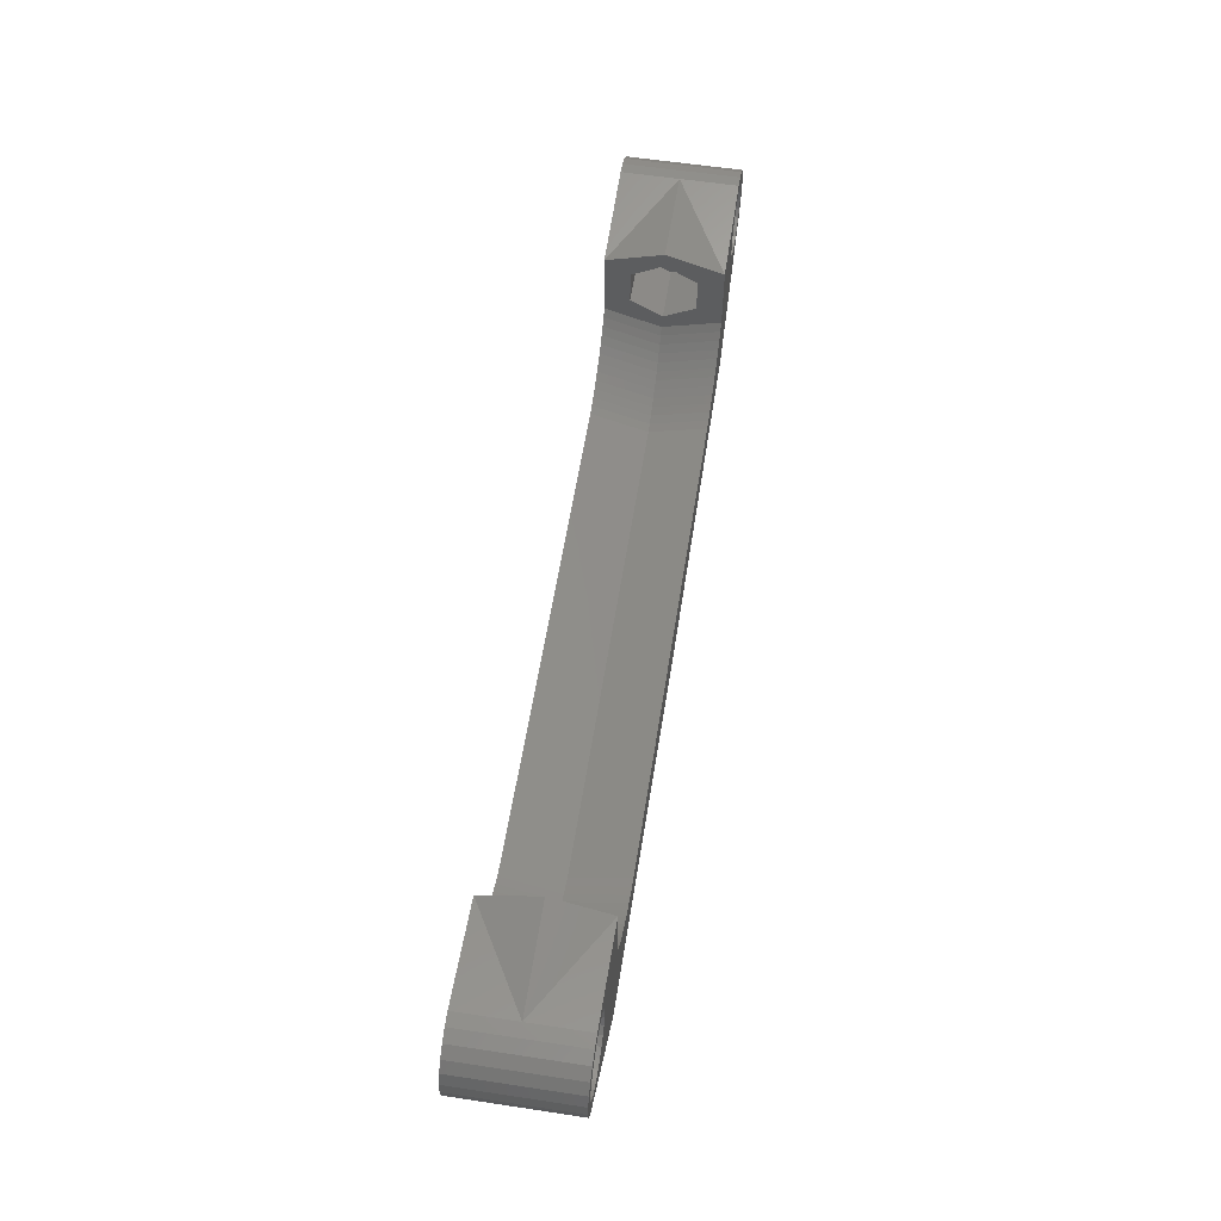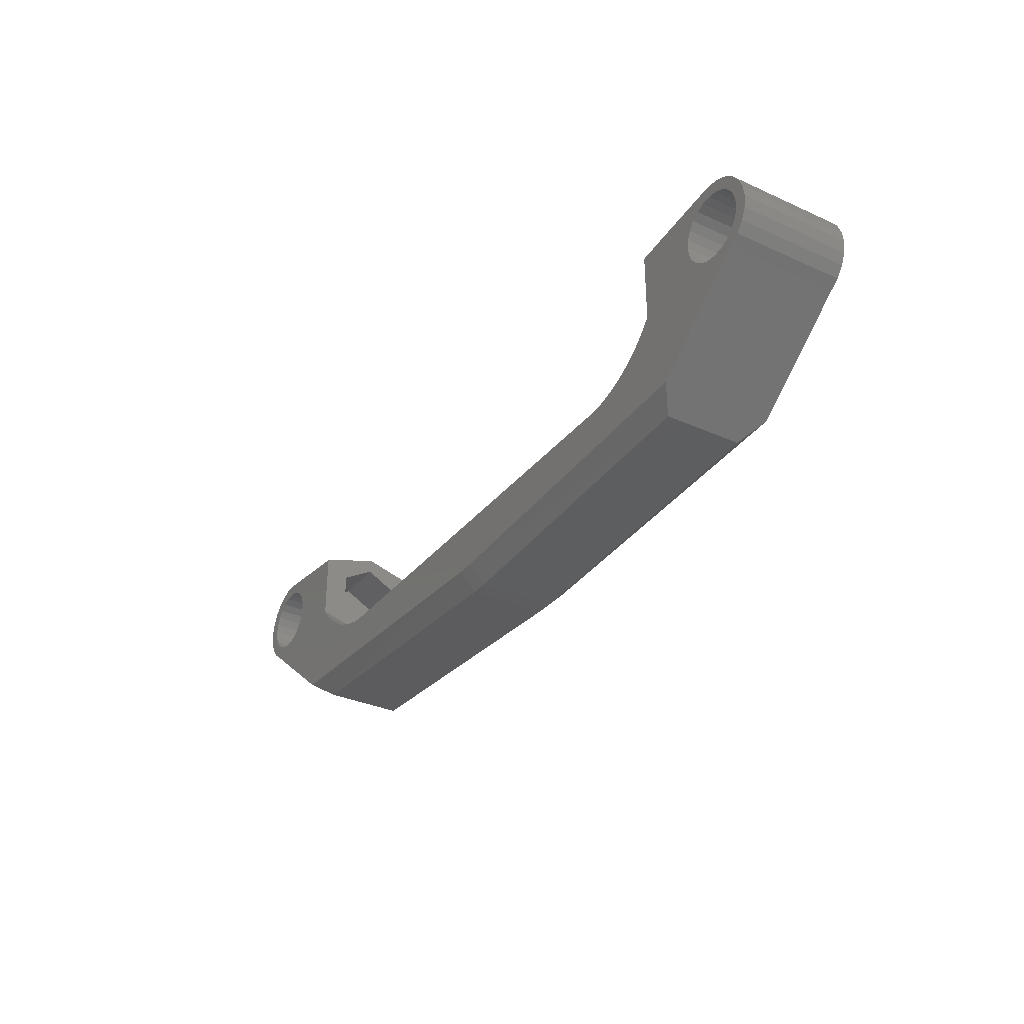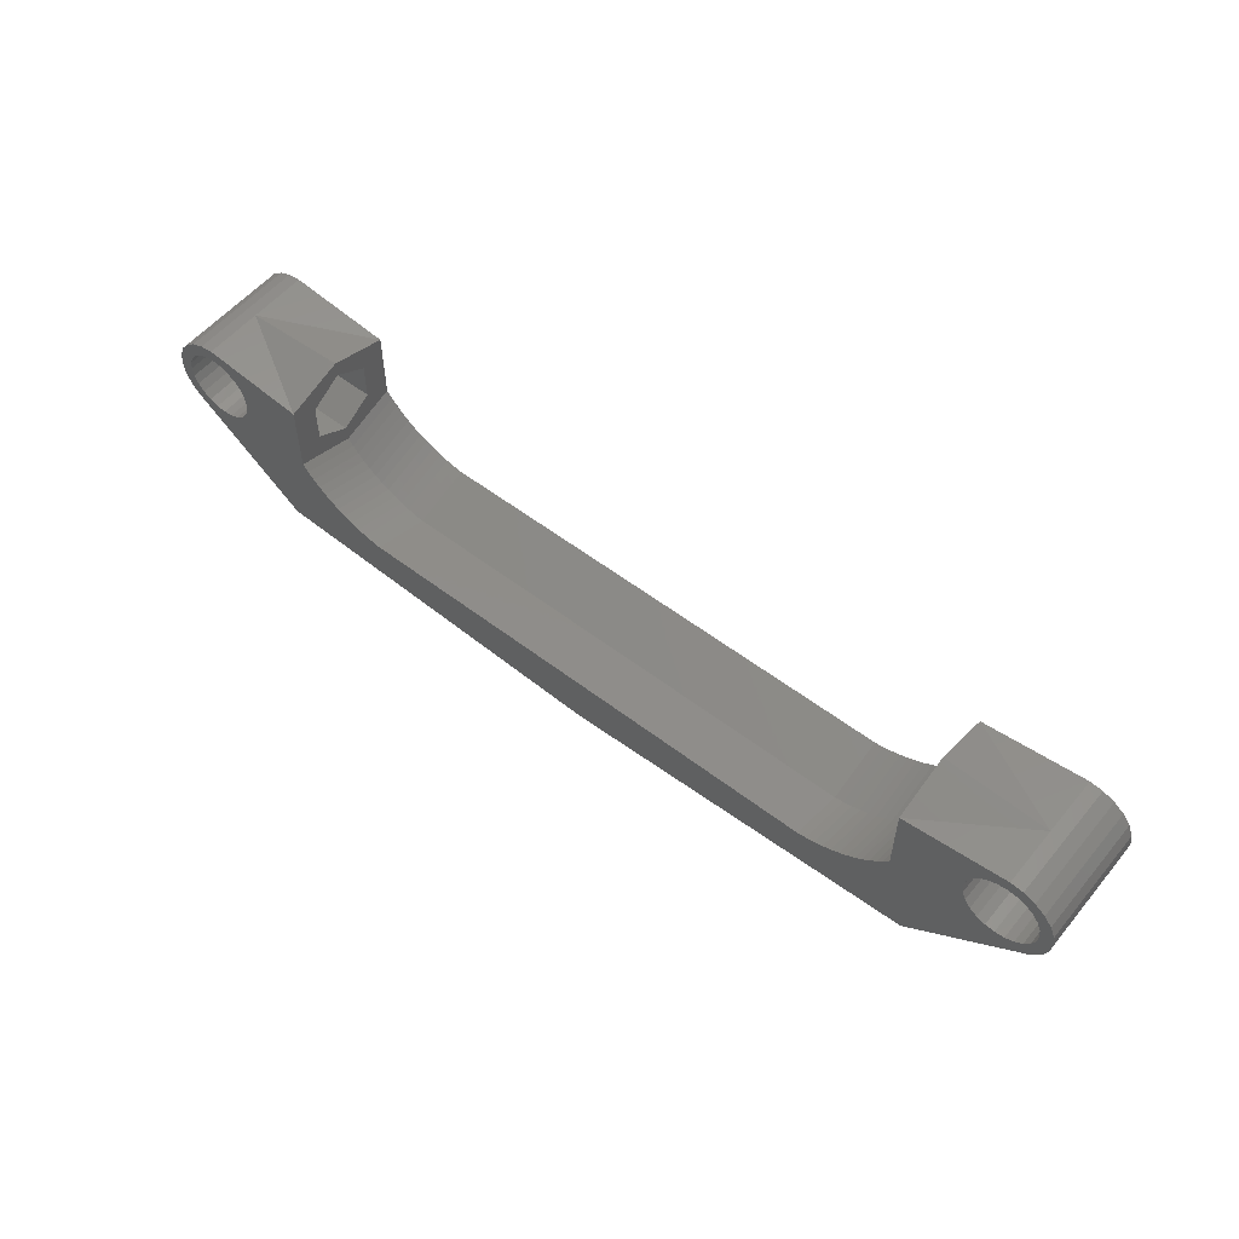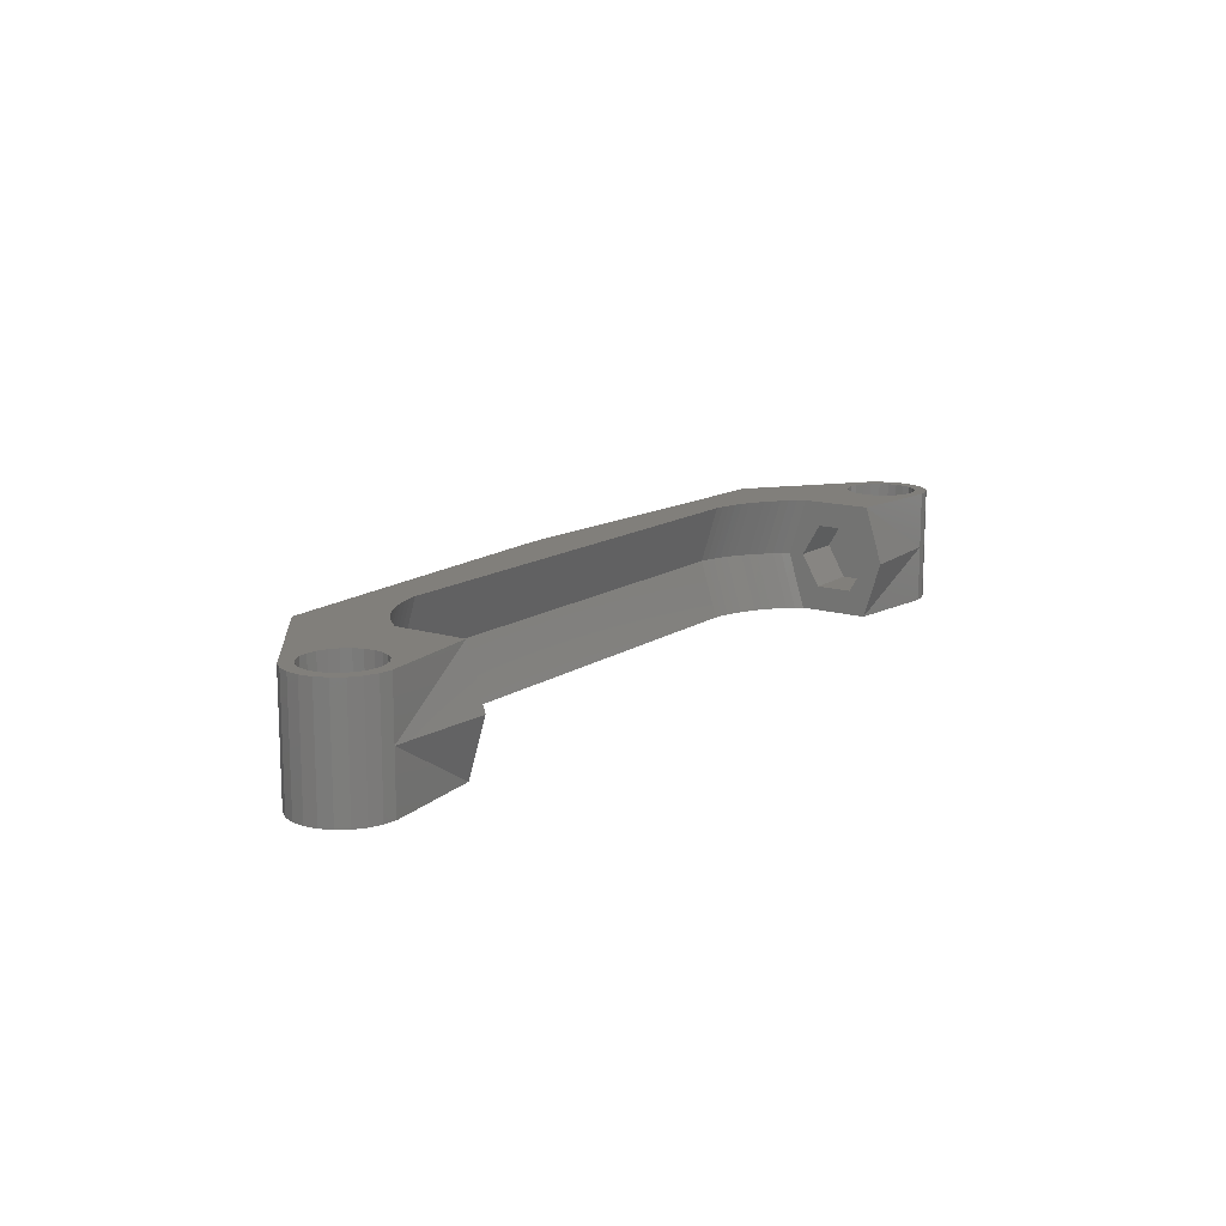
<metadata>
{"format":"stl","ext":"stl","renderer":"f3d","projection":"perspective","resolution":1024,"background":"white","views":[{"elev":58.7,"azim":-81.1,"up":"+Y"},{"elev":-32.6,"azim":57.9,"up":"+Y"},{"elev":55.3,"azim":38.9,"up":"+Y"},{"elev":13.6,"azim":124.4,"up":"+Z"}]}
</metadata>
<code>
# stl→obj: 283 verts, 574 faces
v 135.6 356.5 238.6
v 135.1 359.5 238.6
v 135.1 356.5 238.6
v 148.6 359.5 238.6
v 154.8 357.5 238.6
v 149.1 359.6 238.6
v 149.5 359.7 238.6
v 150 359.9 238.6
v 150.5 360.1 238.6
v 150.9 360.3 238.6
v 151.4 360.5 238.6
v 151.8 360.8 238.6
v 152.2 361.1 238.6
v 152.6 361.4 238.6
v 152.9 361.8 238.6
v 153.3 362.1 238.6
v 153.6 362.5 238.6
v 153.6 366.5 238.6
v 157.3 364.5 238.6
v 157.3 364 238.6
v 157.5 363.5 238.6
v 157.8 363.1 238.6
v 158.3 362.8 238.6
v 158.7 362.6 238.6
v 160.6 362.2 238.6
v 159.3 362.5 238.6
v 159.8 362.6 238.6
v 160.3 362.8 238.6
v 161.2 362.6 238.6
v 158.7 362.6 232.1
v 158.3 362.8 232.1
v 135.6 355.5 233.1
v 135.1 356.5 232.1
v 135.6 356.5 232.1
v 135.1 355.5 233.1
v 117.6 360.4 235.3
v 117.9 361.1 232.1
v 117.6 361.4 232.1
v 117.9 360.1 235.3
v 151.4 359.5 235.3
v 151.8 360.8 232.1
v 151.4 360.5 232.1
v 151.8 359.8 235.3
v 108.3 365.2 238.6
v 108.2 364.5 232.1
v 108.2 364.5 238.6
v 108.3 365.2 232.1
v 153.6 361.5 235.3
v 153.3 362.1 232.1
v 153.3 361.1 235.3
v 153.6 362.5 232.1
v 134.6 355.5 237.6
v 135.1 355.5 237.6
v 134.6 356.5 238.6
v 109 366.4 232.1
v 108.9 364.5 232.1
v 108.5 365.9 232.1
v 108.9 365 232.1
v 109.1 365.5 232.1
v 109.5 366.9 232.1
v 109.4 365.9 232.1
v 109.9 366.3 232.1
v 110.2 367.1 232.1
v 110.9 367.2 232.1
v 108.3 363.8 232.1
v 108.5 363.2 232.1
v 109 362.6 232.1
v 108.9 364 232.1
v 109.1 363.5 232.1
v 109.5 362.2 232.1
v 109.4 363.1 232.1
v 109.9 362.8 232.1
v 115.3 357.5 232.1
v 110.3 362.6 232.1
v 110.9 362.5 232.1
v 111.4 362.6 232.1
v 111.9 362.8 232.1
v 112.3 363.1 232.1
v 112.6 363.5 232.1
v 112.8 364 232.1
v 112.9 364.5 232.1
v 116.6 362.5 232.1
v 116.9 362.1 232.1
v 117.2 361.8 232.1
v 118.3 360.8 232.1
v 118.8 360.5 232.1
v 119.2 360.3 232.1
v 119.6 360.1 232.1
v 120.1 359.9 232.1
v 120.6 359.7 232.1
v 121.1 359.6 232.1
v 121.6 359.5 232.1
v 110.9 367.2 235.4
v 116.6 366.5 232.1
v 109.9 366.3 238.6
v 109.4 365.9 238.6
v 148.6 358.5 235.4
v 149.1 359.6 232.1
v 148.6 359.5 232.1
v 149.1 358.6 235.4
v 149.5 359.7 232.1
v 149.5 358.7 235.4
v 152.6 360.4 235.3
v 152.9 360.8 235.3
v 110.3 362.6 238.6
v 110.9 362.5 238.6
v 153.6 362.4 235.4
v 153.6 363.5 237.2
v 153.6 365.6 237.2
v 153.6 366.6 235.4
v 153.6 367.5 235.4
v 153.6 363.5 233.6
v 153.6 366.5 232.1
v 153.6 365.6 233.6
v 159.3 367.2 235.4
v 156.8 363.5 237.1
v 156.8 363.5 233.6
v 156.8 362.5 235.4
v 156.8 365.5 237.1
v 156.8 365.5 233.6
v 156.8 366.5 235.4
v 154.8 357.5 232.1
v 160.6 362.2 232.1
v 161.2 362.6 232.1
v 161.6 363.2 232.1
v 161.6 363.2 238.6
v 161.9 363.8 232.1
v 161.9 363.8 238.6
v 162 364.5 232.1
v 162 364.5 238.6
v 161.9 365.2 232.1
v 161.9 365.2 238.6
v 161.6 365.9 232.1
v 161.6 365.9 238.6
v 161.2 366.4 232.1
v 161.2 366.4 238.6
v 160.6 366.9 238.6
v 160.6 366.9 232.1
v 160 367.1 238.6
v 160 367.1 232.1
v 159.3 367.2 232.1
v 159.3 367.2 238.6
v 135.1 358.5 235.4
v 156.8 365.6 233.6
v 135.1 359.5 232.1
v 153.6 356.5 233.1
v 153.6 356.5 237.6
v 116.9 361.1 235.3
v 117.2 361.8 238.6
v 117.2 360.8 235.3
v 116.9 362.1 238.6
v 152.2 360.1 235.3
v 119.2 359.3 235.3
v 119.6 359.1 235.4
v 109.1 365.5 238.6
v 116.6 356.5 233.1
v 134.6 356.5 232.1
v 116.6 366.5 238.6
v 110.9 367.2 238.6
v 134.6 355.5 233.1
v 150.5 359.1 235.4
v 150.9 359.3 235.3
v 108.9 364.5 238.6
v 108.9 365 238.6
v 109.4 363.1 238.6
v 109.1 363.5 238.6
v 119.2 360.3 238.6
v 119.6 360.1 238.6
v 121.6 358.5 235.4
v 120.1 358.9 235.4
v 120.6 358.7 235.4
v 157.3 365 232.1
v 157.3 364.5 232.1
v 157.3 365 238.6
v 118.8 360.5 238.6
v 118.8 359.5 235.3
v 113.4 363.5 233.6
v 113.4 363.5 237.1
v 113.4 362.5 235.4
v 113.4 365.5 237.1
v 113.4 365.5 233.6
v 113.4 366.5 235.4
v 160.3 366.3 238.6
v 159.8 366.5 232.1
v 160.3 366.3 232.1
v 159.8 366.5 238.6
v 117.9 361.1 238.6
v 118.3 359.8 235.3
v 118.3 360.8 238.6
v 120.1 359.9 238.6
v 115.3 357.5 238.6
v 109.5 362.2 238.6
v 109 366.4 238.6
v 108.5 365.9 238.6
v 161.2 365 238.6
v 161.3 364.5 232.1
v 161.3 364.5 238.6
v 161.2 365 232.1
v 116.6 367.5 235.4
v 150 359.9 232.1
v 150 358.9 235.4
v 109.9 362.8 238.6
v 110.3 366.5 232.1
v 110.9 366.5 232.1
v 111.4 366.5 232.1
v 111.9 366.3 232.1
v 112.3 365.9 232.1
v 112.6 365.5 232.1
v 112.8 365 232.1
v 121.1 359.6 238.6
v 121.1 358.6 235.4
v 121.6 359.5 238.6
v 116.6 361.5 235.3
v 116.6 362.5 238.6
v 160.7 365.9 238.6
v 160.7 365.9 232.1
v 116.6 356.5 237.6
v 161 365.5 238.6
v 161 365.5 232.1
v 109 362.6 238.6
v 111.4 362.6 238.6
v 111.9 362.8 238.6
v 112.3 363.1 238.6
v 112.6 363.5 238.6
v 112.8 364 238.6
v 112.9 364.5 238.6
v 117.6 361.4 238.6
v 120.6 359.7 238.6
v 159.3 366.5 238.6
v 158.7 366.5 232.1
v 159.3 366.5 232.1
v 158.7 366.5 238.6
v 158.3 366.3 232.1
v 158.3 366.3 238.6
v 157.5 365.5 232.1
v 157.8 365.9 232.1
v 156.8 363.5 237.2
v 156.8 362.4 235.4
v 113.4 363.5 237.2
v 116.6 362.4 235.4
v 113.4 362.4 235.4
v 116.6 363.5 237.2
v 150.5 360.1 232.1
v 150.9 360.3 232.1
v 152.2 361.1 232.1
v 152.6 361.4 232.1
v 152.9 361.8 232.1
v 157.3 364 232.1
v 157.5 363.5 232.1
v 157.8 363.1 232.1
v 159.3 362.5 232.1
v 159.8 362.6 232.1
v 160.3 362.8 232.1
v 160.7 363.1 232.1
v 161 363.5 232.1
v 161.2 364 232.1
v 108.3 363.8 238.6
v 108.5 363.2 238.6
v 157.5 365.5 238.6
v 109.5 366.9 238.6
v 110.2 367.1 238.6
v 108.9 364 238.6
v 116.6 363.5 233.6
v 116.6 365.6 233.6
v 116.6 366.6 235.4
v 116.6 365.6 237.2
v 157.8 365.9 238.6
v 110.3 366.5 238.6
v 110.9 366.5 238.6
v 111.4 366.5 238.6
v 111.9 366.3 238.6
v 112.3 365.9 238.6
v 112.6 365.5 238.6
v 112.8 365 238.6
v 161.2 364 238.6
v 161 363.5 238.6
v 160.7 363.1 238.6
v 156.8 365.6 237.2
v 113.4 365.6 233.6
v 113.4 365.6 237.2
v 113.4 366.6 235.4
v 156.8 366.6 235.4
v 135.6 355.5 237.6
f 1 2 3
f 2 1 4
f 4 1 5
f 4 5 6
f 6 5 7
f 7 5 8
f 8 5 9
f 9 5 10
f 10 5 11
f 11 5 12
f 12 5 13
f 13 5 14
f 14 5 15
f 15 5 16
f 16 5 17
f 17 5 18
f 18 5 19
f 19 5 20
f 20 5 21
f 21 5 22
f 22 5 23
f 23 5 24
f 24 5 25
f 24 25 26
f 26 25 27
f 27 25 28
f 28 25 29
f 23 30 31
f 30 23 24
f 32 33 34
f 33 32 35
f 36 37 38
f 37 36 39
f 40 41 42
f 41 40 43
f 44 45 46
f 45 44 47
f 48 49 50
f 49 48 51
f 3 52 53
f 52 3 54
f 55 56 57
f 56 55 58
f 58 55 59
f 59 55 60
f 59 60 61
f 61 60 62
f 62 60 63
f 62 63 64
f 47 65 45
f 65 47 66
f 66 47 57
f 66 57 67
f 67 57 56
f 67 56 68
f 67 68 69
f 67 69 70
f 70 69 71
f 70 71 72
f 70 72 73
f 73 72 74
f 73 74 75
f 73 75 76
f 73 76 77
f 73 77 78
f 73 78 79
f 73 79 80
f 73 80 81
f 73 81 82
f 73 82 83
f 73 83 84
f 73 84 38
f 73 38 37
f 73 37 85
f 73 85 86
f 73 86 87
f 73 87 88
f 73 88 89
f 73 89 90
f 73 90 91
f 73 91 92
f 93 94 64
f 95 61 62
f 61 95 96
f 97 98 99
f 98 97 100
f 100 101 98
f 101 100 102
f 103 15 104
f 15 103 14
f 105 75 74
f 75 105 106
f 17 107 48
f 107 17 108
f 108 17 18
f 108 18 109
f 109 18 110
f 110 18 111
f 107 51 48
f 51 107 112
f 51 112 113
f 113 112 114
f 113 114 110
f 113 110 111
f 111 115 113
f 18 115 111
f 116 117 118
f 117 116 119
f 117 119 120
f 120 119 121
f 25 122 123
f 122 25 5
f 29 123 124
f 123 29 25
f 125 29 124
f 29 125 126
f 127 126 125
f 126 127 128
f 129 128 127
f 128 129 130
f 131 130 129
f 130 131 132
f 133 132 131
f 132 133 134
f 135 134 133
f 134 135 136
f 137 135 138
f 135 137 136
f 139 138 140
f 138 139 137
f 115 140 141
f 140 115 139
f 139 115 142
f 142 115 18
f 2 97 143
f 97 2 4
f 115 141 113
f 117 114 112
f 114 117 144
f 143 99 145
f 99 143 97
f 5 146 122
f 146 5 147
f 148 149 150
f 149 148 151
f 152 14 103
f 14 152 13
f 153 88 87
f 88 153 154
f 61 155 59
f 155 61 96
f 156 73 157
f 158 93 159
f 35 157 33
f 157 35 160
f 161 10 162
f 10 161 9
f 15 50 104
f 50 15 16
f 5 1 147
f 58 163 56
f 163 58 164
f 69 165 71
f 165 69 166
f 167 154 153
f 154 167 168
f 92 143 145
f 143 92 169
f 170 90 89
f 90 170 171
f 172 19 173
f 19 172 174
f 175 153 176
f 153 175 167
f 177 178 179
f 178 177 180
f 180 177 181
f 180 181 182
f 183 184 185
f 184 183 186
f 187 188 39
f 188 187 189
f 168 170 154
f 170 168 190
f 191 70 73
f 70 191 192
f 193 57 194
f 57 193 55
f 195 196 197
f 196 195 198
f 158 199 93
f 102 200 101
f 200 102 201
f 165 72 71
f 72 165 202
f 154 89 88
f 89 154 170
f 64 203 62
f 203 64 204
f 204 64 205
f 205 64 94
f 205 94 206
f 206 94 207
f 207 94 208
f 208 94 209
f 209 94 81
f 81 94 82
f 210 169 211
f 169 210 212
f 213 151 148
f 151 213 214
f 215 185 216
f 185 215 183
f 54 217 52
f 218 198 195
f 198 218 219
f 199 94 93
f 192 202 220
f 202 192 191
f 202 191 105
f 105 191 106
f 106 191 221
f 221 191 222
f 222 191 223
f 223 191 224
f 224 191 225
f 225 191 226
f 226 191 158
f 158 191 214
f 214 191 151
f 151 191 149
f 149 191 227
f 227 191 187
f 187 191 189
f 189 191 175
f 175 191 167
f 167 191 168
f 168 191 190
f 190 191 228
f 228 191 210
f 210 191 54
f 210 54 212
f 212 54 2
f 2 54 3
f 52 156 160
f 156 52 217
f 53 160 35
f 160 53 52
f 150 38 84
f 38 150 36
f 191 217 54
f 229 230 231
f 230 229 232
f 232 233 230
f 233 232 234
f 113 173 51
f 173 113 172
f 172 113 235
f 235 113 236
f 236 113 141
f 236 141 233
f 233 141 230
f 230 141 231
f 231 141 184
f 184 141 185
f 162 11 40
f 11 162 10
f 107 237 238
f 237 107 108
f 239 240 241
f 240 239 242
f 140 185 141
f 185 140 138
f 185 138 216
f 216 138 135
f 216 135 219
f 219 135 198
f 198 135 133
f 198 133 196
f 98 122 99
f 122 98 101
f 122 101 200
f 122 200 243
f 122 243 244
f 122 244 42
f 122 42 41
f 122 41 245
f 122 245 246
f 122 246 247
f 122 247 49
f 122 49 51
f 122 51 173
f 122 173 248
f 122 248 249
f 122 249 250
f 122 250 31
f 122 31 30
f 122 30 123
f 123 30 251
f 123 251 252
f 123 252 253
f 123 253 254
f 123 254 124
f 124 254 255
f 124 255 256
f 124 256 125
f 125 256 196
f 125 196 133
f 125 133 131
f 125 131 127
f 127 131 129
f 257 66 258
f 66 257 65
f 201 9 161
f 9 201 8
f 235 174 172
f 174 235 259
f 260 63 60
f 63 260 261
f 215 219 218
f 219 215 216
f 192 67 70
f 67 192 220
f 171 91 90
f 91 171 211
f 227 39 36
f 39 227 187
f 56 262 68
f 262 56 163
f 201 243 200
f 243 201 161
f 82 240 213
f 240 82 263
f 263 82 94
f 263 94 264
f 264 94 265
f 265 94 199
f 240 214 213
f 214 240 242
f 214 242 158
f 158 242 266
f 158 266 265
f 158 265 199
f 236 259 235
f 259 236 267
f 188 86 85
f 86 188 176
f 83 213 148
f 213 83 82
f 257 44 46
f 44 257 258
f 44 258 194
f 194 258 220
f 194 220 163
f 163 220 262
f 262 220 166
f 166 220 165
f 165 220 202
f 163 193 194
f 193 163 164
f 193 164 155
f 193 155 260
f 260 155 96
f 260 96 95
f 260 95 261
f 261 95 268
f 261 268 159
f 159 268 269
f 159 269 270
f 159 270 158
f 158 270 271
f 158 271 272
f 158 272 273
f 158 273 274
f 158 274 226
f 169 2 143
f 2 169 212
f 156 191 73
f 191 156 217
f 193 60 55
f 60 193 260
f 190 171 170
f 171 190 228
f 258 67 220
f 67 258 66
f 68 166 69
f 166 68 262
f 261 64 63
f 64 261 93
f 93 261 159
f 149 36 150
f 36 149 227
f 228 211 171
f 211 228 210
f 234 236 233
f 236 234 267
f 186 231 184
f 231 186 229
f 46 65 257
f 65 46 45
f 194 47 44
f 47 194 57
f 211 92 91
f 92 211 169
f 202 74 72
f 74 202 105
f 269 203 204
f 203 269 268
f 197 256 275
f 256 197 196
f 270 204 205
f 204 270 269
f 275 255 276
f 255 275 256
f 28 254 253
f 254 28 277
f 106 76 75
f 76 106 221
f 206 270 205
f 270 206 271
f 276 254 277
f 254 276 255
f 268 62 203
f 62 268 95
f 76 222 77
f 222 76 221
f 109 237 108
f 237 109 278
f 177 264 279
f 264 177 263
f 266 239 280
f 239 266 242
f 265 279 264
f 279 265 281
f 278 110 282
f 110 278 109
f 282 114 144
f 114 282 110
f 177 179 241
f 179 177 177
f 177 177 279
f 177 279 181
f 181 279 182
f 182 279 281
f 179 239 241
f 239 179 178
f 239 178 280
f 280 178 180
f 280 180 182
f 280 182 281
f 146 283 32
f 283 146 147
f 92 157 73
f 157 92 145
f 157 145 33
f 33 145 34
f 34 145 99
f 34 99 122
f 103 247 246
f 247 103 104
f 43 245 41
f 245 43 152
f 97 6 100
f 6 97 4
f 16 48 50
f 48 16 17
f 226 80 225
f 80 226 81
f 22 31 250
f 31 22 23
f 225 79 224
f 79 225 80
f 26 252 251
f 252 26 27
f 249 22 250
f 22 249 21
f 173 20 248
f 20 173 19
f 224 78 223
f 78 224 79
f 152 246 245
f 246 152 103
f 248 21 249
f 21 248 20
f 162 42 244
f 42 162 40
f 59 164 58
f 164 59 155
f 50 247 104
f 247 50 49
f 1 53 283
f 53 1 3
f 43 13 152
f 13 43 12
f 272 208 273
f 208 272 207
f 283 35 32
f 35 283 53
f 146 32 34
f 40 12 43
f 12 40 11
f 273 209 274
f 209 273 208
f 146 34 122
f 161 244 243
f 244 161 162
f 274 81 226
f 81 274 209
f 29 277 28
f 277 29 276
f 276 29 275
f 275 29 126
f 275 126 197
f 197 126 134
f 134 126 132
f 132 126 128
f 132 128 130
f 18 267 142
f 267 18 259
f 259 18 174
f 174 18 19
f 142 267 234
f 142 234 232
f 142 232 229
f 142 229 139
f 139 229 186
f 139 186 183
f 139 183 137
f 137 183 215
f 137 215 136
f 136 215 218
f 136 218 195
f 136 195 134
f 134 195 197
f 272 206 207
f 206 272 271
f 237 118 238
f 118 237 116
f 116 237 278
f 116 278 119
f 119 278 121
f 121 278 282
f 118 117 238
f 117 118 117
f 117 117 144
f 144 117 120
f 144 120 121
f 144 121 282
f 102 8 201
f 8 102 7
f 1 283 147
f 241 263 177
f 263 241 240
f 112 238 117
f 238 112 107
f 266 281 265
f 281 266 280
f 176 87 86
f 87 176 153
f 39 85 37
f 85 39 188
f 156 157 160
f 84 148 150
f 148 84 83
f 189 176 188
f 176 189 175
f 24 251 30
f 251 24 26
f 27 253 252
f 253 27 28
f 222 78 77
f 78 222 223
f 100 7 102
f 7 100 6

</code>
